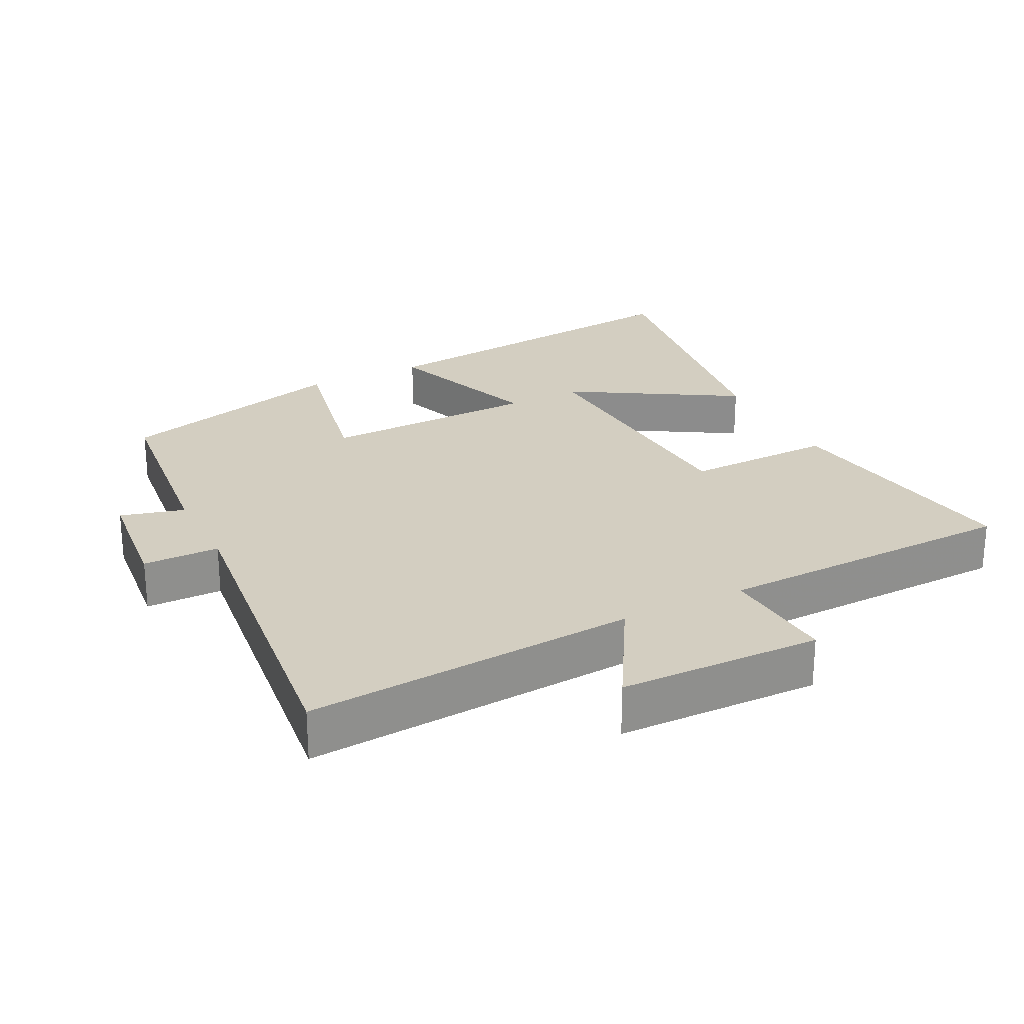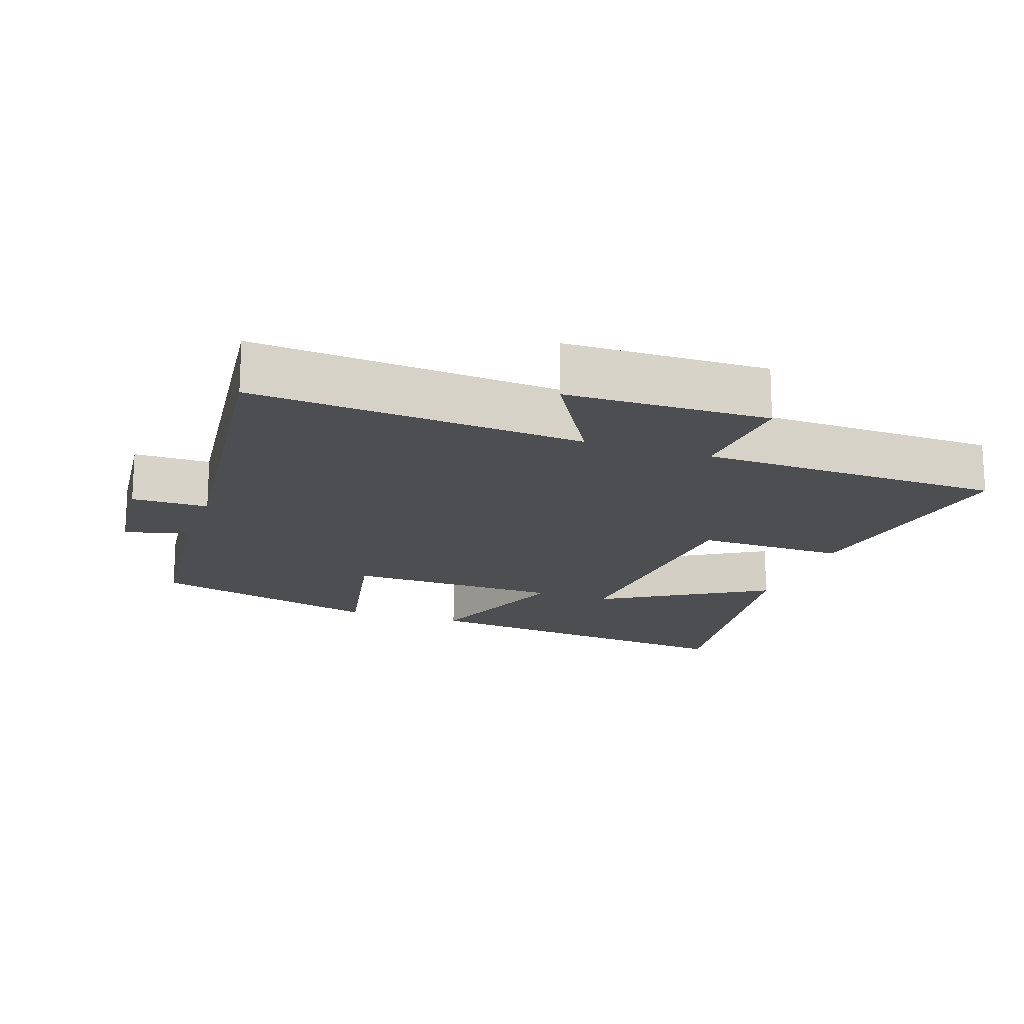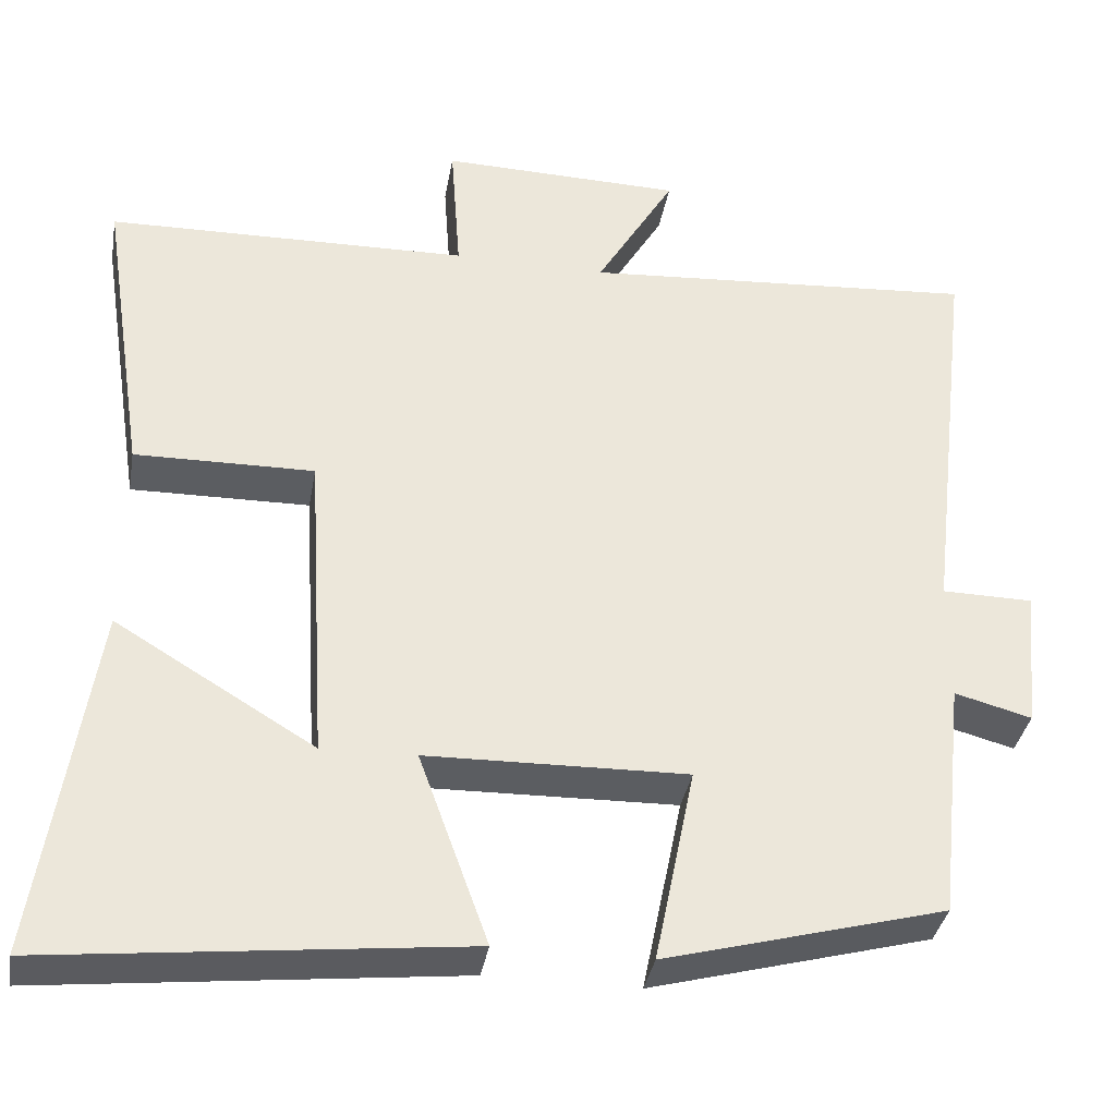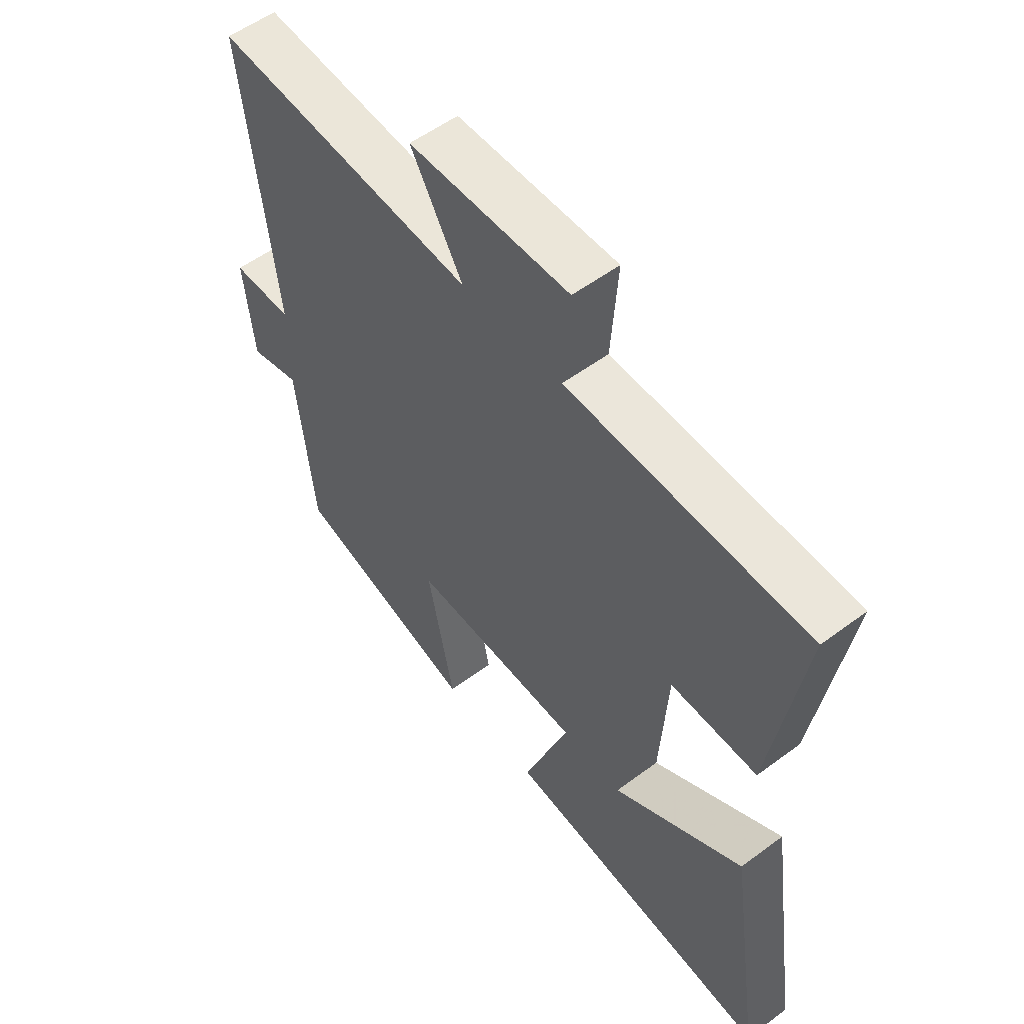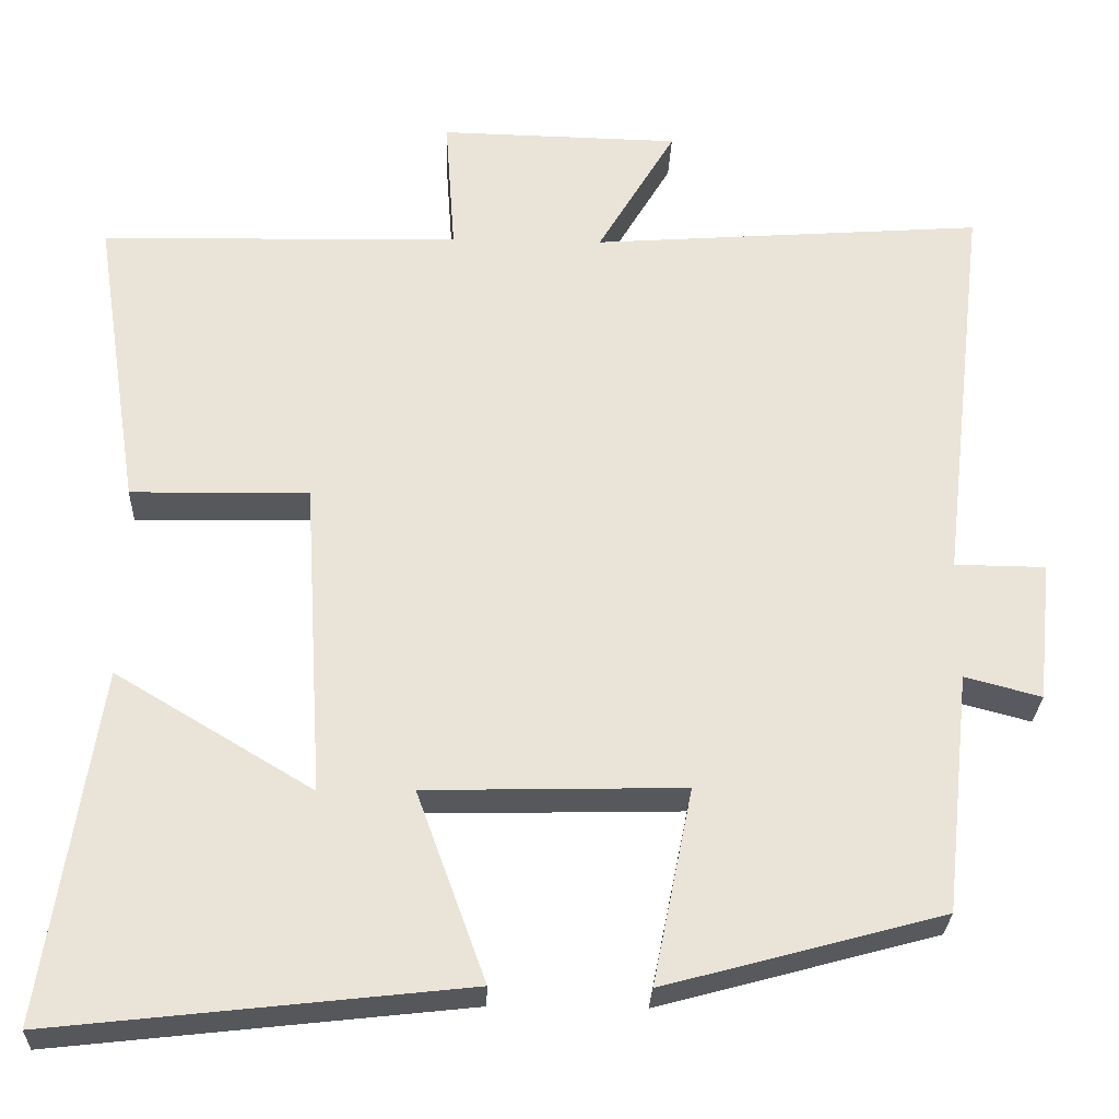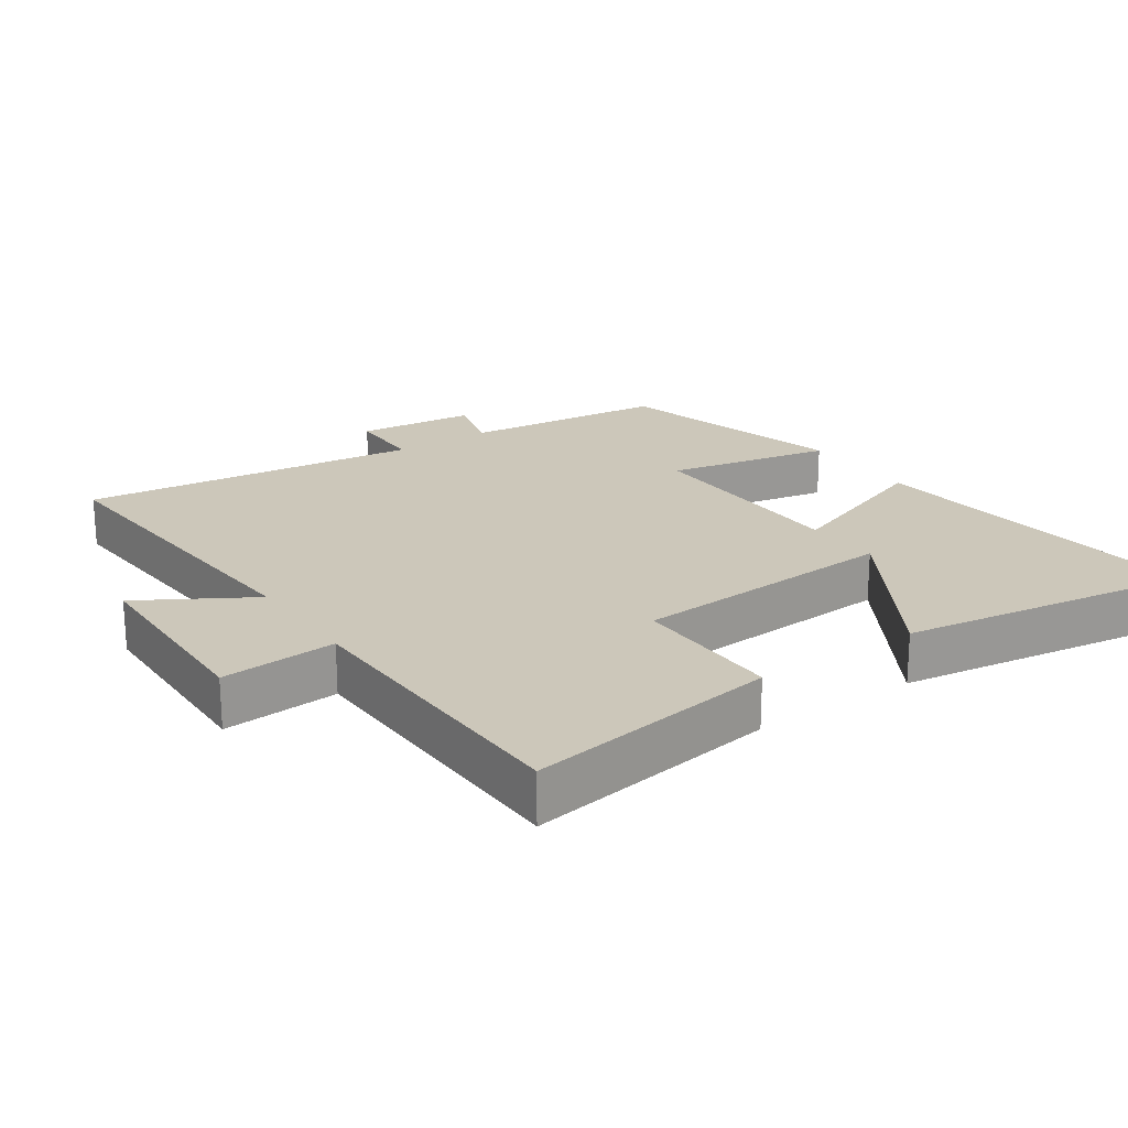
<metadata>
{"format":"obj","ext":"obj","renderer":"f3d","projection":"perspective","resolution":1024,"background":"white","views":[{"elev":25.2,"azim":-26.8,"up":"+Y"},{"elev":-17.2,"azim":-19.2,"up":"+Y"},{"elev":-36.0,"azim":170.1,"up":"+Z"},{"elev":55.0,"azim":51.8,"up":"+Z"},{"elev":-28.0,"azim":177.8,"up":"+Z"},{"elev":21.5,"azim":55.7,"up":"+Y"}]}
</metadata>
<code>
v 0.565 0.07 -0.557
v 0.058 0.07 -0.5
v 0.143 0.07 -0.266
v -0.175 0.07 -0.258
v -0.126 0.07 -0.5
v -0.468 0.07 -0.407
v -0.5 0.07 -0.11
v -0.594 0.07 -0.135
v -0.612 0.07 0.039
v -0.5 0.07 0.04
v -0.558 0.07 0.536
v -0.074 0.07 0.5
v -0.17 0.07 0.663
v 0.126 0.07 0.669
v 0.114 0.07 0.5
v 0.557 0.07 0.489
v 0.5 0.07 0.119
v 0.281 0.07 0.123
v 0.257 0.07 -0.269
v 0.5 0.07 -0.123
v 0.565 0 -0.557
v 0.058 0 -0.5
v 0.143 0 -0.266
v -0.175 0 -0.258
v -0.126 0 -0.5
v -0.468 0 -0.407
v -0.5 0 -0.11
v -0.594 0 -0.135
v -0.612 0 0.039
v -0.5 0 0.04
v -0.558 0 0.536
v -0.074 0 0.5
v -0.17 0 0.663
v 0.126 0 0.669
v 0.114 0 0.5
v 0.557 0 0.489
v 0.5 0 0.119
v 0.281 0 0.123
v 0.257 0 -0.269
v 0.5 0 -0.123
f 19 20 1 2
f 15 16 17 18
f 15 18 19
f 12 13 14 15
f 12 15 19
f 10 11 12 19
f 7 8 9 10
f 4 5 6 7
f 3 4 7 10
f 19 2 3
f 3 10 19
f 22 21 40 39
f 38 37 36 35
f 39 38 35
f 35 34 33 32
f 39 35 32
f 39 32 31 30
f 30 29 28 27
f 27 26 25 24
f 30 27 24 23
f 23 22 39
f 39 30 23
f 1 21 22 2
f 2 22 23 3
f 3 23 24 4
f 4 24 25 5
f 5 25 26 6
f 6 26 27 7
f 7 27 28 8
f 8 28 29 9
f 9 29 30 10
f 10 30 31 11
f 11 31 32 12
f 12 32 33 13
f 13 33 34 14
f 14 34 35 15
f 15 35 36 16
f 16 36 37 17
f 17 37 38 18
f 18 38 39 19
f 19 39 40 20
f 20 40 21 1

</code>
